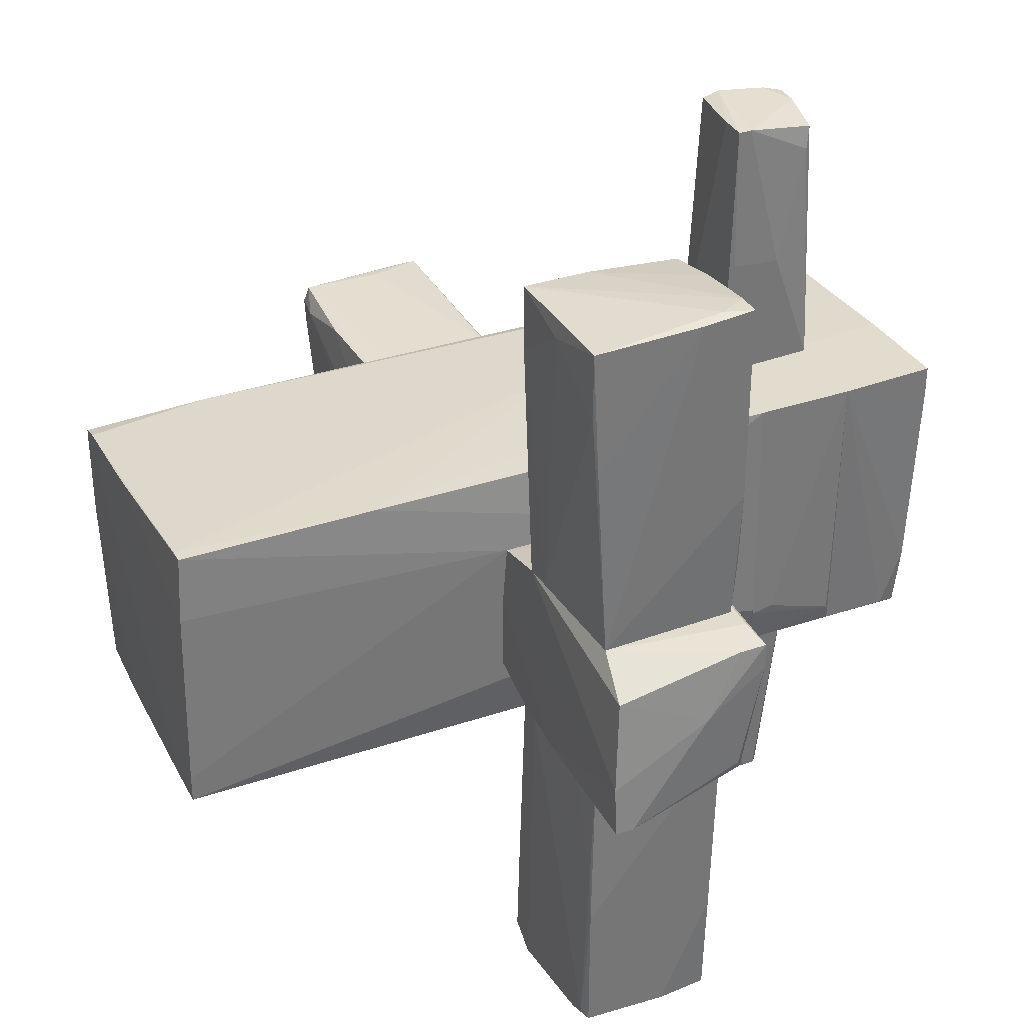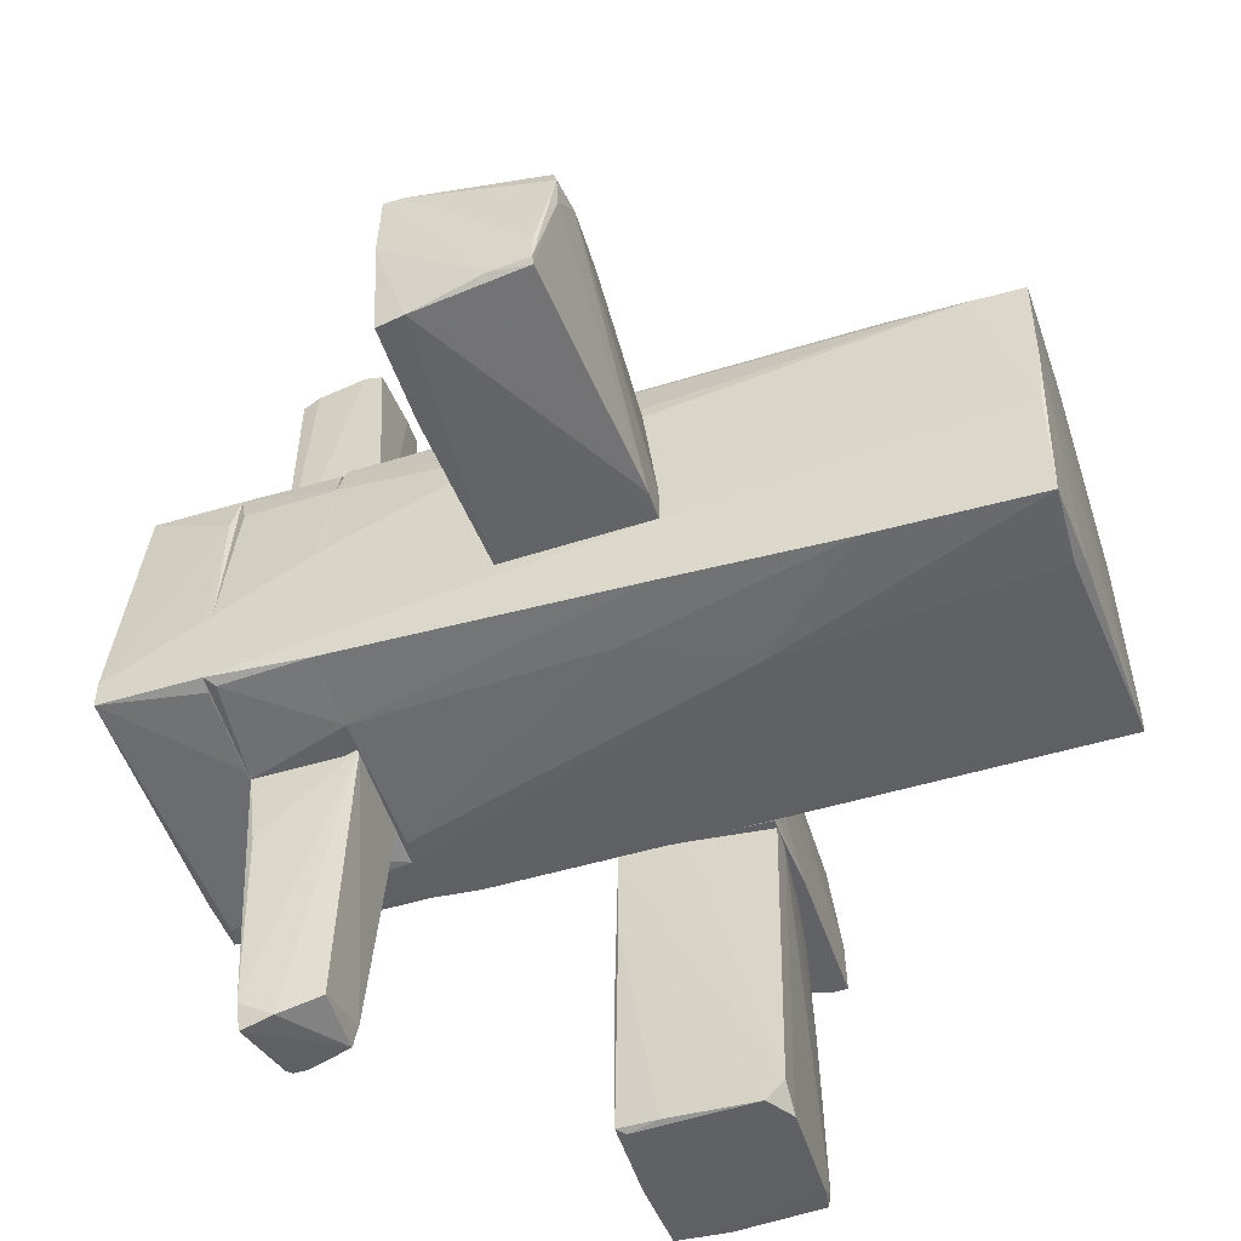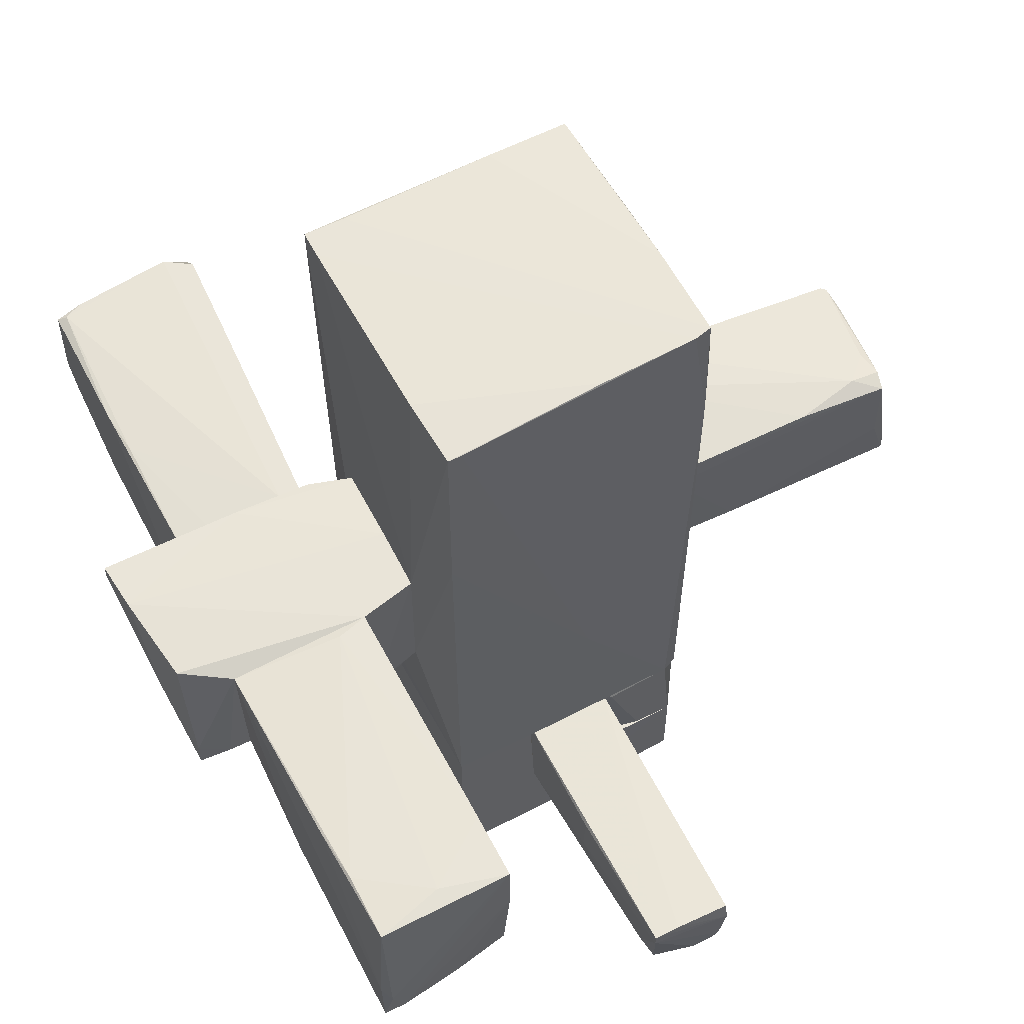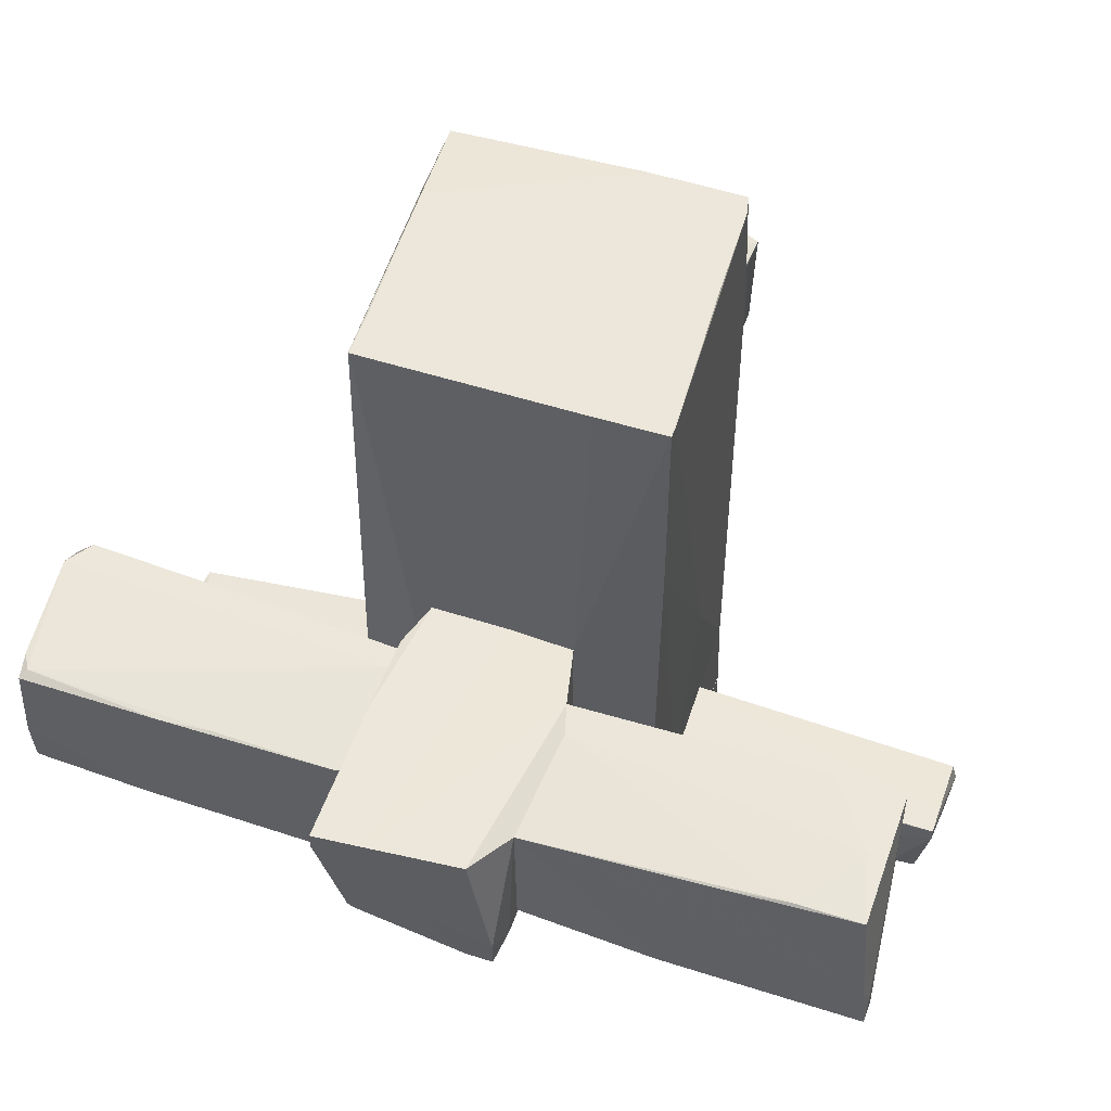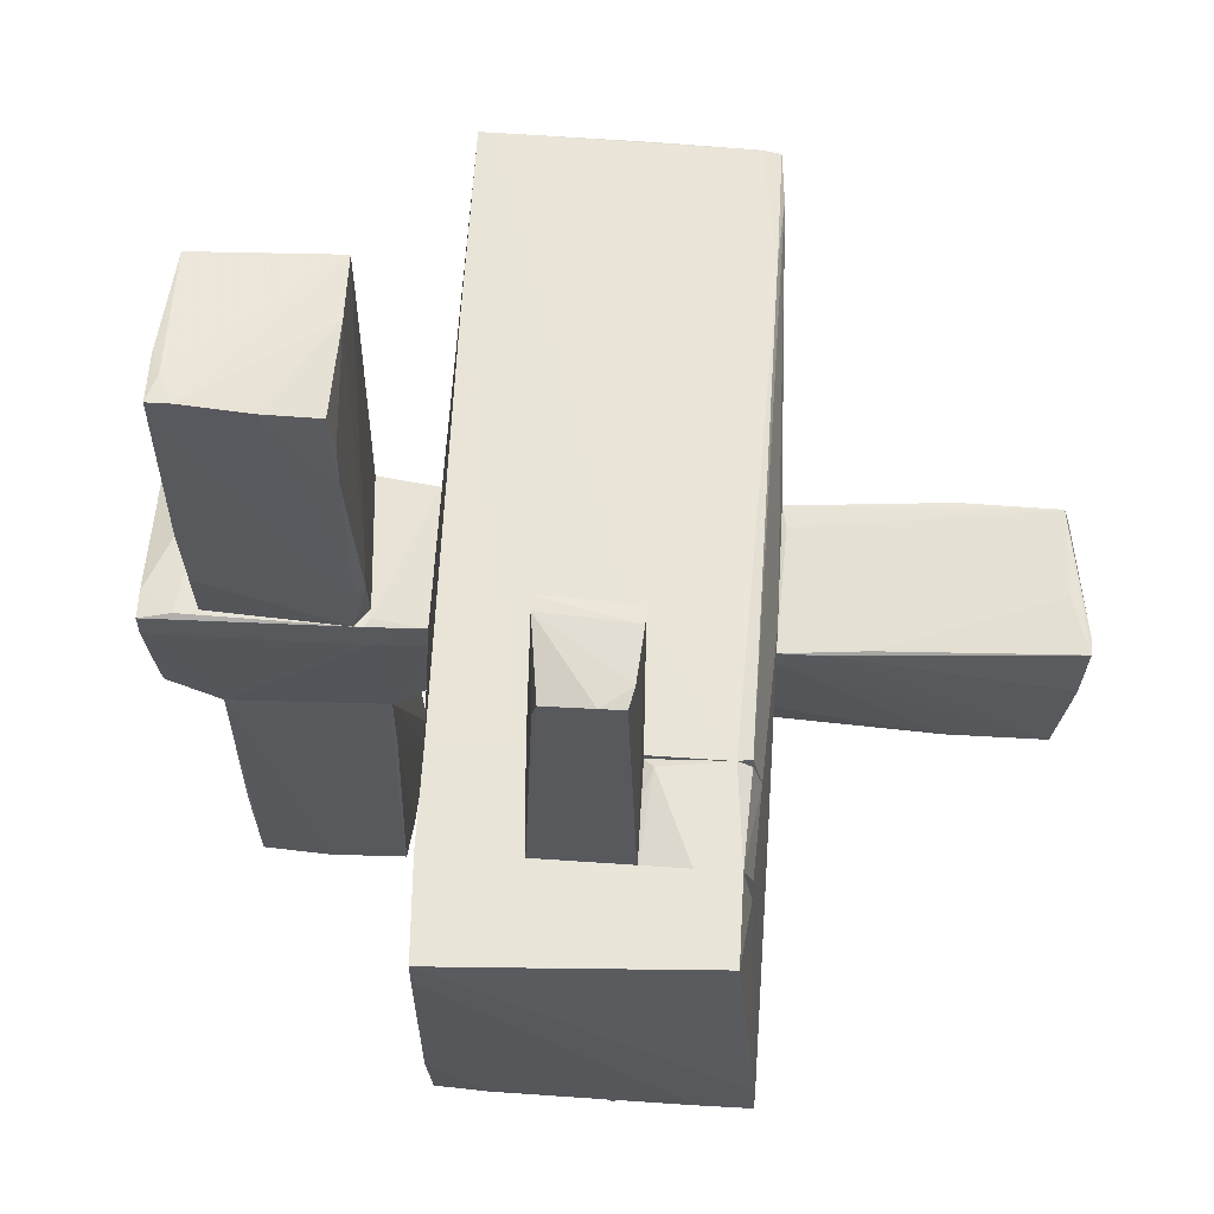
<metadata>
{"format":"obj","ext":"obj","renderer":"f3d","projection":"perspective","resolution":1024,"background":"white","views":[{"elev":34.6,"azim":-114.5,"up":"+Z"},{"elev":-50.7,"azim":108.3,"up":"+Z"},{"elev":58.3,"azim":-27.2,"up":"+Y"},{"elev":53.1,"azim":-70.9,"up":"+Y"},{"elev":60.6,"azim":3.3,"up":"+Z"}]}
</metadata>
<code>
o convex_0
v -2.136 0.01699 -2.992
v -0.9742 0.7139 -2.925
v -1.008 0.7139 -2.295
v -1.008 -0.348 -0.6025
v -2.102 0.6142 -0.6691
v -1.041 -0.3813 -2.959
v -2.136 -0.3813 -0.6025
v -1.107 0.7139 -0.6025
v -2.136 0.6473 -2.959
v -2.102 -0.348 -2.992
v -1.173 0.7139 -3.058
v -2.069 0.6807 -2.925
v -0.9742 0.581 -3.058
v -1.837 0.6473 -0.6025
v -1.605 -0.3813 -2.992
v -1.041 -0.3813 -1.731
v -2.136 0.6473 -1.93
v -1.273 0.7139 -0.6025
v -1.008 -0.08249 -2.992
v -1.041 0.1166 -0.6025
v -1.87 -0.1157 -3.025
v -2.136 -0.348 -2.129
v -1.074 -0.3148 -2.992
v -2.069 0.6142 -0.6025
v -1.937 0.6807 -2.992
v -1.008 -0.348 -1.266
v -2.102 0.6473 -1.565
f 18 12 27
f 3 2 8
f 7 4 8
f 1 7 9
f 8 2 11
f 2 4 13
f 11 2 13
f 7 8 14
f 6 7 15
f 7 10 15
f 6 4 16
f 4 7 16
f 7 6 16
f 7 5 17
f 9 7 17
f 12 9 17
f 8 11 18
f 11 12 18
f 14 8 18
f 2 3 20
f 4 2 20
f 3 8 20
f 8 4 20
f 10 1 21
f 11 13 21
f 15 10 21
f 7 1 22
f 1 10 22
f 10 7 22
f 6 15 23
f 19 6 23
f 13 19 23
f 21 13 23
f 15 21 23
f 5 7 24
f 14 5 24
f 7 14 24
f 1 9 25
f 9 12 25
f 12 11 25
f 21 1 25
f 11 21 25
f 4 6 26
f 13 4 26
f 6 19 26
f 19 13 26
f 5 14 27
f 17 5 27
f 12 17 27
f 14 18 27
o convex_1
v -1.074 -0.3812 0.6254
v -2.7 0.6142 -0.6025
v -2.7 0.7471 -0.6025
v -0.7087 0.7139 -0.5029
v -1.007 -0.348 -0.6025
v -2.202 0.6142 0.6254
v -2.567 -0.4476 0.5921
v -0.7087 0.6807 0.5258
v -2.534 -0.3148 -0.4697
v -0.7087 -0.3812 0.5258
v -2.567 0.6807 0.4262
v -0.7087 -0.2816 -0.4364
v -2.136 -0.3812 -0.6025
v -1.074 -0.4476 0.3931
v -1.041 0.7139 -0.6025
v -1.14 0.6807 0.6254
v -2.667 0.7471 -0.2374
v -2.335 -0.4144 0.6254
v -2.567 -0.4476 0.3931
v -0.7087 0.7139 0.06108
v -1.638 0.7471 -0.6025
v -1.107 -0.4476 0.6254
v -2.567 -0.2816 -0.4033
v -2.567 -0.2485 0.5921
v -2.633 0.01711 0.1276
v -0.7087 -0.3812 0.2934
f 37 41 53
f 29 30 32
f 31 35 37
f 35 28 37
f 32 31 39
f 31 37 39
f 29 32 40
f 36 29 40
f 40 32 41
f 31 32 42
f 32 30 42
f 33 28 43
f 28 35 43
f 38 33 43
f 38 43 44
f 30 29 44
f 28 33 45
f 36 40 46
f 41 34 46
f 40 41 46
f 35 31 47
f 43 35 47
f 44 43 47
f 44 47 48
f 42 30 48
f 31 42 48
f 30 44 48
f 47 31 48
f 37 28 49
f 34 41 49
f 41 37 49
f 28 45 49
f 45 34 49
f 29 36 50
f 36 46 50
f 33 38 51
f 45 33 51
f 34 45 51
f 38 44 52
f 44 29 52
f 46 34 52
f 29 50 52
f 50 46 52
f 51 38 52
f 34 51 52
f 32 39 53
f 39 37 53
f 41 32 53
o convex_2
v -1.638 0.7471 2.849
v -1.173 -0.4476 0.6254
v -2.169 -0.3812 0.6254
v -2.202 -0.4144 3.081
v -2.202 0.6142 0.6254
v -1.173 -0.3812 2.948
v -1.14 0.6807 0.6254
v -1.14 0.7471 2.981
v -2.136 0.7139 2.981
v -1.074 -0.3812 1.024
v -2.202 -0.4144 1.621
v -1.572 -0.4144 3.015
v -2.202 -0.04931 3.048
v -2.136 0.7139 2.484
v -1.074 -0.3148 0.6254
v -1.14 0.2825 2.981
v -1.373 0.6807 0.692
v -1.14 -0.4476 1.024
v -2.136 -0.2151 3.081
v -1.14 -0.3812 2.617
v -1.14 0.7471 2.484
v -2.169 -0.4144 1.057
v -2.036 -0.4144 3.081
v -2.169 0.6807 2.052
v -1.074 -0.3148 1.19
v -1.14 -0.4144 2.285
f 63 73 79
f 55 56 58
f 55 58 60
f 61 54 62
f 55 57 64
f 57 58 64
f 58 56 64
f 58 57 66
f 62 54 67
f 55 60 68
f 63 55 68
f 65 59 69
f 60 58 70
f 67 54 70
f 58 67 70
f 57 55 71
f 55 63 71
f 61 62 72
f 66 57 72
f 62 66 72
f 69 59 73
f 54 61 74
f 68 60 74
f 61 68 74
f 70 54 74
f 60 70 74
f 56 55 75
f 64 56 75
f 55 64 75
f 69 61 76
f 65 69 76
f 57 71 76
f 71 65 76
f 61 72 76
f 72 57 76
f 58 66 77
f 66 62 77
f 67 58 77
f 62 67 77
f 68 61 78
f 63 68 78
f 61 69 78
f 69 73 78
f 73 63 78
f 59 65 79
f 71 63 79
f 65 71 79
f 73 59 79
o convex_3
v -0.5758 -2.207 -1.067
v 1.515 -2.207 -0.3698
v 1.515 -2.273 -0.3698
v -0.609 -2.207 1.09
v -0.5758 -2.937 1.09
v 1.515 -2.937 -0.9341
v 1.349 -2.837 1.057
v -0.5427 -2.837 -1.1
v 1.349 -2.207 1.057
v 1.415 -2.207 -0.9674
v -0.5758 -2.87 -0.6353
v 0.7846 -2.207 -1.034
v 1.15 -2.937 -0.9341
v 1.515 -2.937 -0.735
v 0.1874 -2.903 1.09
v 1.515 -2.207 -0.9341
v -0.3103 -2.207 -1.1
v 1.415 -2.24 0.7247
v -0.5758 -2.937 0.8576
v 1.481 -2.937 -0.6023
v -0.4099 -2.804 -1.1
v 0.1211 -2.207 1.09
v -0.5758 -2.704 -1.067
v -0.1775 -2.87 -1.067
f 87 100 103
f 81 80 83
f 81 82 85
f 81 83 88
f 80 81 89
f 80 89 91
f 89 85 91
f 85 84 92
f 85 82 93
f 84 85 93
f 83 84 94
f 86 88 94
f 81 85 95
f 89 81 95
f 85 89 95
f 87 80 96
f 80 91 96
f 82 81 97
f 81 88 97
f 88 86 97
f 93 82 97
f 86 93 97
f 84 83 98
f 83 90 98
f 92 84 98
f 84 93 99
f 93 86 99
f 86 94 99
f 94 84 99
f 91 85 100
f 87 96 100
f 96 91 100
f 88 83 101
f 83 94 101
f 94 88 101
f 83 80 102
f 80 87 102
f 90 83 102
f 87 90 102
f 90 87 103
f 85 92 103
f 98 90 103
f 92 98 103
f 100 85 103
o convex_4
v -0.04488 -1.443 -1.1
v -0.5426 3.136 1.123
v 0.6851 3.136 1.057
v 1.282 -1.476 1.057
v 1.382 3.136 -1.067
v -0.7087 3.203 -0.9673
v -0.609 -1.476 1.09
v 1.481 -1.476 -0.9675
v 1.415 3.169 0.9902
v -0.5759 -1.476 -1.067
v 1.515 -0.2484 0.5588
v -0.7087 -0.3812 0.5255
v -0.6423 3.136 1.123
v 1.515 0.7478 -0.5359
v -0.7087 -0.58 -0.5026
v 1.448 -1.476 0.758
v 0.6851 1.111 -1.1
v 1.448 2.804 0.9571
v -0.6754 3.169 0.6252
v 1.515 -1.476 -0.8348
v 1.415 1.941 -1.067
v -0.609 -0.9785 -1.067
v -0.6423 -1.476 -0.7351
v 0.8177 3.103 -1.067
v -0.6423 1.676 1.123
v 1.382 -1.443 1.024
v 0.9504 -1.476 -1.034
v 1.415 2.24 1.024
v 1.515 -1.476 0.06107
v 1.415 3.136 -0.2042
v -0.7087 0.6809 0.5255
v 0.519 -0.2814 1.09
v 1.515 0.648 0.5588
v 0.7515 3.169 -1.034
v -0.01158 -1.476 1.09
v -0.5096 2.539 -1.001
v 1.415 2.672 -1
v 1.415 3.169 0.2935
v 0.5523 3.169 1.057
v -0.7087 3.203 -0.7682
v 1.05 0.3493 -1.067
v -0.4099 3.203 -0.9675
v -0.2107 -1.476 -1.1
v -0.6754 -1.111 -0.6354
v 1.448 0.6814 -1.034
v 1.282 3.169 1.024
v -0.609 -1.144 -1.067
f 126 147 150
f 107 110 111
f 111 110 113
f 115 109 118
f 107 111 119
f 117 114 123
f 119 111 123
f 120 108 124
f 113 110 126
f 108 120 127
f 115 110 128
f 105 116 128
f 116 115 128
f 107 119 129
f 119 114 129
f 114 121 129
f 111 113 130
f 106 105 131
f 121 112 131
f 107 129 131
f 129 121 131
f 114 119 132
f 123 114 132
f 119 123 132
f 121 117 133
f 109 115 134
f 115 116 134
f 116 122 134
f 105 128 135
f 131 105 135
f 107 131 135
f 114 117 136
f 117 121 136
f 121 114 136
f 108 127 137
f 127 109 137
f 110 107 138
f 128 110 138
f 107 135 138
f 135 128 138
f 125 109 139
f 120 125 139
f 109 127 139
f 127 120 139
f 124 108 140
f 108 133 140
f 133 117 140
f 112 121 141
f 133 108 141
f 121 133 141
f 108 137 141
f 116 105 142
f 122 116 142
f 122 142 143
f 109 134 143
f 134 122 143
f 104 120 144
f 120 124 144
f 130 104 144
f 137 109 145
f 112 141 145
f 141 137 145
f 109 143 145
f 143 112 145
f 120 104 146
f 125 120 146
f 104 130 146
f 130 113 146
f 110 115 147
f 115 118 147
f 126 110 147
f 123 111 148
f 117 123 148
f 111 130 148
f 140 117 148
f 124 140 148
f 144 124 148
f 130 144 148
f 105 106 149
f 106 131 149
f 131 112 149
f 142 105 149
f 143 142 149
f 112 143 149
f 118 109 150
f 109 125 150
f 113 126 150
f 146 113 150
f 125 146 150
f 147 118 150
o convex_5
v 3.34 0.6806 0.6254
v 1.515 -0.3148 -0.5693
v 1.515 -0.3479 -0.37
v 3.373 -0.3812 -0.5693
v 1.515 0.7471 -0.5361
v 1.515 -0.4144 0.4925
v 3.506 -0.3479 0.559
v 3.473 0.6143 -0.4365
v 1.515 0.6475 0.559
v 3.141 0.7471 0.4925
v 3.406 -0.182 -0.5693
v 3.473 -0.3812 0.1276
v 3.439 0.6143 -0.4697
v 2.112 -0.3812 0.5258
v 1.515 0.7471 -0.2705
v 1.714 0.7471 -0.5361
v 2.676 -0.3812 -0.5693
v 3.373 0.7139 0.4925
v 1.548 0.4814 0.559
v 3.506 -0.2152 0.559
v 2.643 0.7139 0.5922
v 3.473 0.3487 -0.4697
v 3.373 0.05024 0.5922
v 1.847 -0.4144 0.4925
v 3.473 0.6143 -0.2374
v 1.515 -0.4144 0.3597
v 3.34 0.7139 0.2935
f 160 168 177
f 152 153 155
f 155 153 156
f 155 156 159
f 154 152 161
f 152 155 161
f 154 161 162
f 155 159 165
f 160 155 165
f 155 160 166
f 161 155 166
f 163 161 166
f 153 152 167
f 152 154 167
f 160 151 168
f 151 159 169
f 159 156 169
f 156 164 169
f 151 157 170
f 168 151 170
f 159 151 171
f 151 160 171
f 165 159 171
f 160 165 171
f 162 161 172
f 157 162 172
f 163 158 172
f 161 163 172
f 170 157 172
f 158 170 172
f 157 151 173
f 164 157 173
f 151 169 173
f 169 164 173
f 154 162 174
f 162 157 174
f 157 164 174
f 164 156 174
f 158 168 175
f 170 158 175
f 168 170 175
f 156 153 176
f 153 167 176
f 167 154 176
f 154 174 176
f 174 156 176
f 158 163 177
f 166 160 177
f 163 166 177
f 168 158 177
o convex_6
v 0.7183 -1.742 1.023
v 1.515 -1.476 0.02802
v 1.515 -1.543 0.02802
v 0.7183 -1.576 -1.034
v 1.515 -2.207 -0.9343
v 0.7183 -2.207 0.9903
v 1.349 -2.207 1.057
v 0.7183 -2.207 -1.034
v 1.282 -1.476 1.057
v 1.481 -1.476 -0.9674
v 0.7183 -1.476 1.023
v 0.7183 -1.476 -1.001
v 1.448 -1.476 0.758
v 1.515 -2.207 -0.3369
v 1.415 -2.14 0.7912
v 1.515 -1.476 -0.8348
v 0.7847 -1.543 1.057
v 1.382 -1.476 0.9903
v 1.05 -2.207 1.057
v 0.9506 -1.476 -1.034
v 1.448 -2.14 -0.9674
f 197 187 198
f 179 180 182
f 178 181 183
f 183 182 184
f 183 181 185
f 182 183 185
f 186 179 187
f 186 187 188
f 181 178 188
f 181 188 189
f 188 187 189
f 180 179 190
f 179 186 190
f 182 180 191
f 184 182 191
f 180 190 192
f 190 184 192
f 191 180 192
f 184 191 192
f 179 182 193
f 187 179 193
f 182 187 193
f 178 183 194
f 184 186 194
f 186 188 194
f 188 178 194
f 186 184 195
f 184 190 195
f 190 186 195
f 183 184 196
f 194 183 196
f 184 194 196
f 185 181 197
f 181 189 197
f 189 187 197
f 182 185 198
f 187 182 198
f 185 197 198
o convex_7
v 0.05451 -1.51 1.024
v -0.4432 -2.207 -1.1
v -0.3105 -2.207 -1.1
v -0.2109 -1.476 -1.1
v -0.6091 -1.476 1.09
v 0.05451 -2.207 1.09
v -0.6091 -2.207 1.09
v 0.05451 -2.207 -1.067
v -0.6423 -1.476 -0.7684
v 0.05451 -1.476 -1.034
v -0.6091 -2.173 -0.9344
v -0.5759 -1.476 -1.067
v 0.02129 -1.476 1.09
v -0.5759 -2.207 -1.067
v -0.6423 -1.642 -0.735
f 207 209 213
f 201 200 202
f 200 201 204
f 200 204 205
f 204 203 205
f 201 202 206
f 204 201 206
f 199 204 206
f 203 202 207
f 202 203 208
f 206 202 208
f 199 206 208
f 209 207 210
f 202 200 210
f 207 202 210
f 203 204 211
f 204 199 211
f 199 208 211
f 208 203 211
f 200 205 212
f 205 209 212
f 209 210 212
f 210 200 212
f 205 203 213
f 203 207 213
f 209 205 213
o convex_8
v 0.7183 -1.576 3.08
v 0.05464 -2.207 -1.066
v 0.05464 -2.107 -1.066
v 0.6519 -2.14 -2.925
v 0.1542 -1.576 -2.825
v 0.1542 -2.173 2.981
v 0.08778 -1.543 3.081
v 0.6519 -2.207 3.048
v 0.7183 -1.476 -1.001
v 0.05464 -1.476 -1.033
v 0.7183 -2.207 -1.033
v 0.08778 -2.007 -3.024
v 0.5855 -1.609 -2.958
v 0.05464 -2.207 1.089
v 0.7183 -1.476 1.023
v 0.05464 -1.476 0.9233
v 0.5855 -2.14 -3.092
v 0.7183 -2.207 0.9895
v 0.1542 -1.609 -2.991
v 0.05464 -1.908 1.952
v 0.685 -2.074 3.08
v 0.7183 -2.14 -1.598
v 0.121 -2.041 -3.024
v 0.121 -2.14 2.816
v 0.7183 -1.709 3.114
v 0.486 -2.207 3.048
v 0.08778 -1.908 -3.024
v 0.6187 -1.908 -3.058
v 0.2868 -1.543 3.081
v 0.08778 -1.642 3.081
v 0.05464 -1.543 1.985
f 233 243 244
f 216 215 223
f 222 218 223
f 221 215 224
f 222 214 224
f 215 216 225
f 218 222 226
f 215 221 227
f 223 215 227
f 214 222 228
f 222 223 228
f 228 223 229
f 223 227 229
f 220 228 229
f 224 215 230
f 217 224 230
f 221 224 231
f 224 214 231
f 223 218 232
f 218 226 232
f 229 227 233
f 221 231 234
f 217 222 235
f 224 217 235
f 222 224 235
f 215 225 236
f 230 215 236
f 225 230 236
f 227 219 237
f 233 227 237
f 231 214 238
f 234 231 238
f 219 227 239
f 227 221 239
f 221 234 239
f 216 223 240
f 225 216 240
f 230 225 240
f 223 232 240
f 232 230 240
f 222 217 241
f 226 222 241
f 217 230 241
f 232 226 241
f 230 232 241
f 214 228 242
f 228 220 242
f 238 214 242
f 220 238 242
f 237 219 243
f 233 237 243
f 238 220 243
f 234 238 243
f 219 239 243
f 239 234 243
f 220 229 244
f 229 233 244
f 243 220 244

</code>
